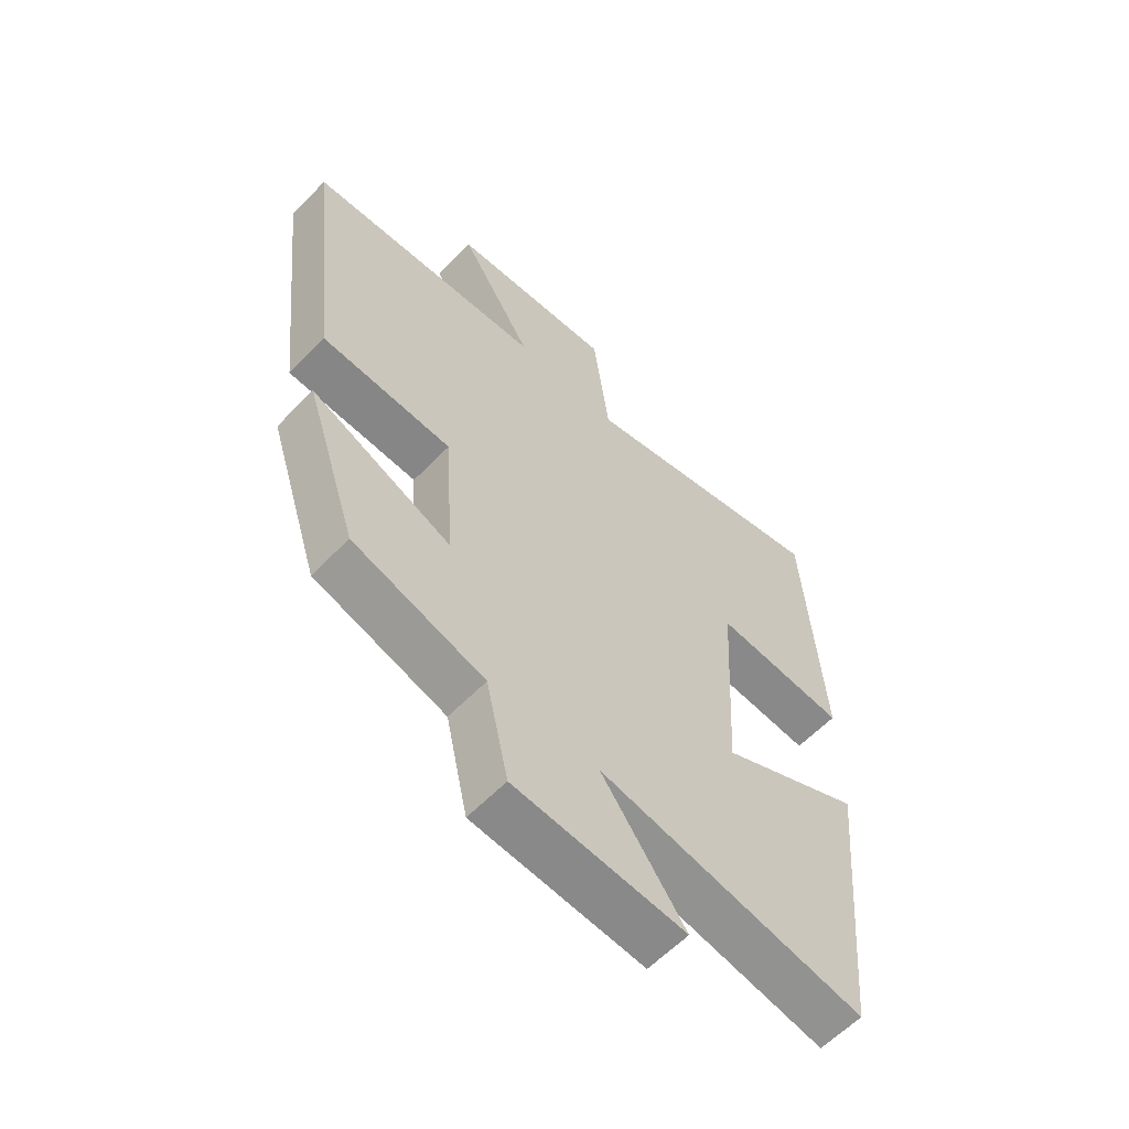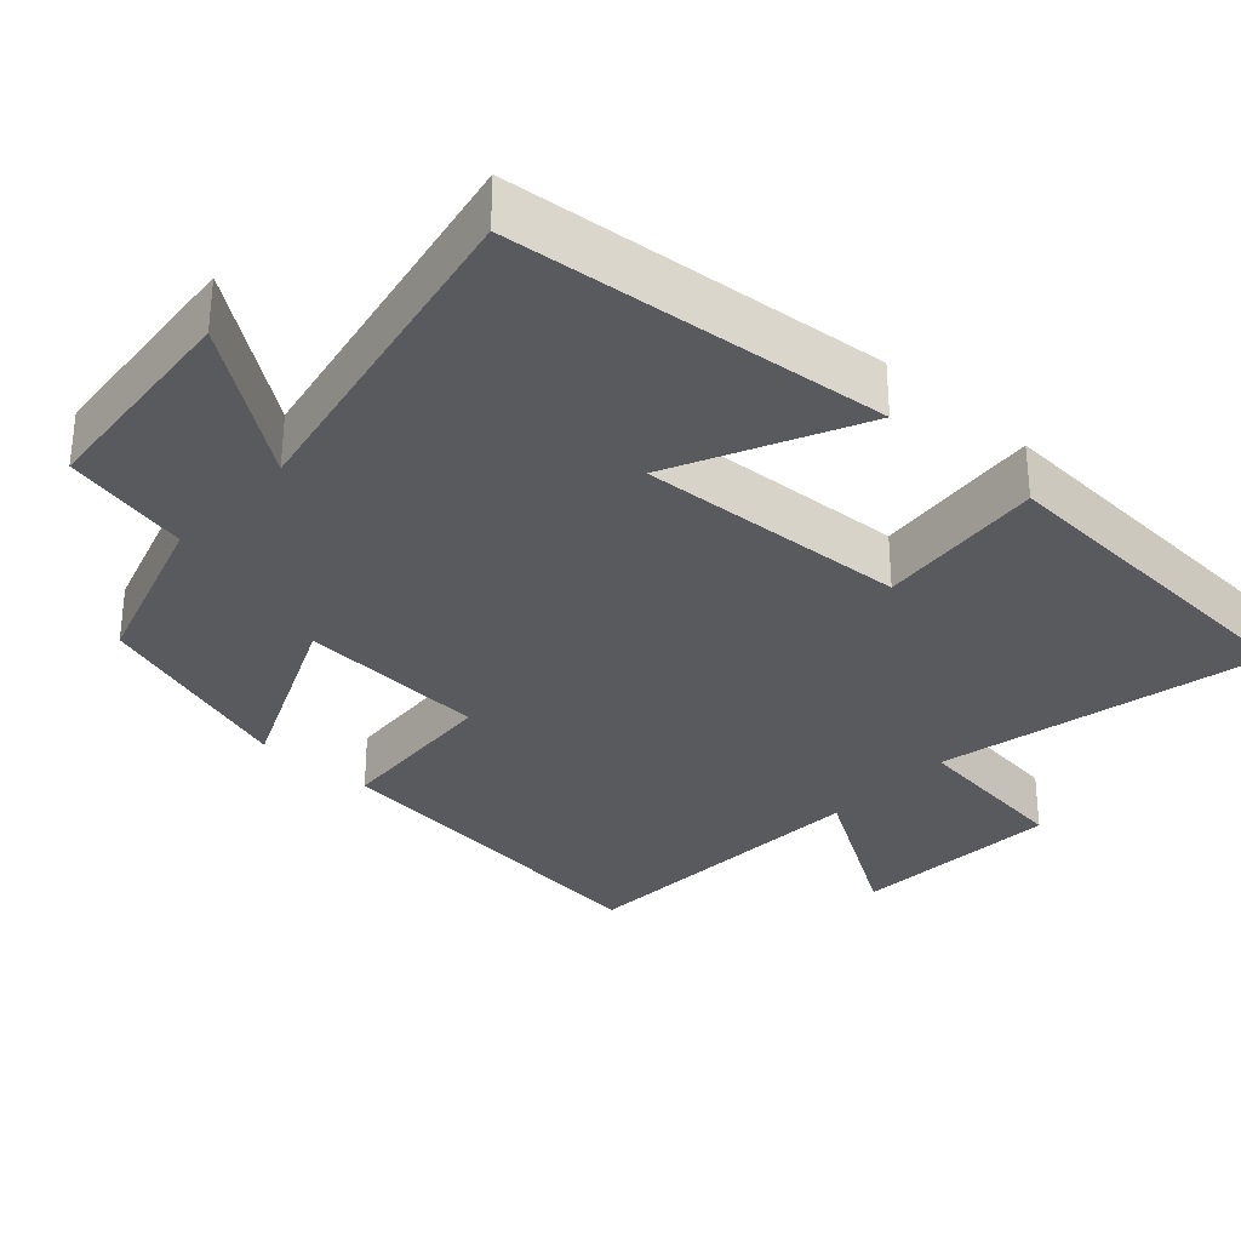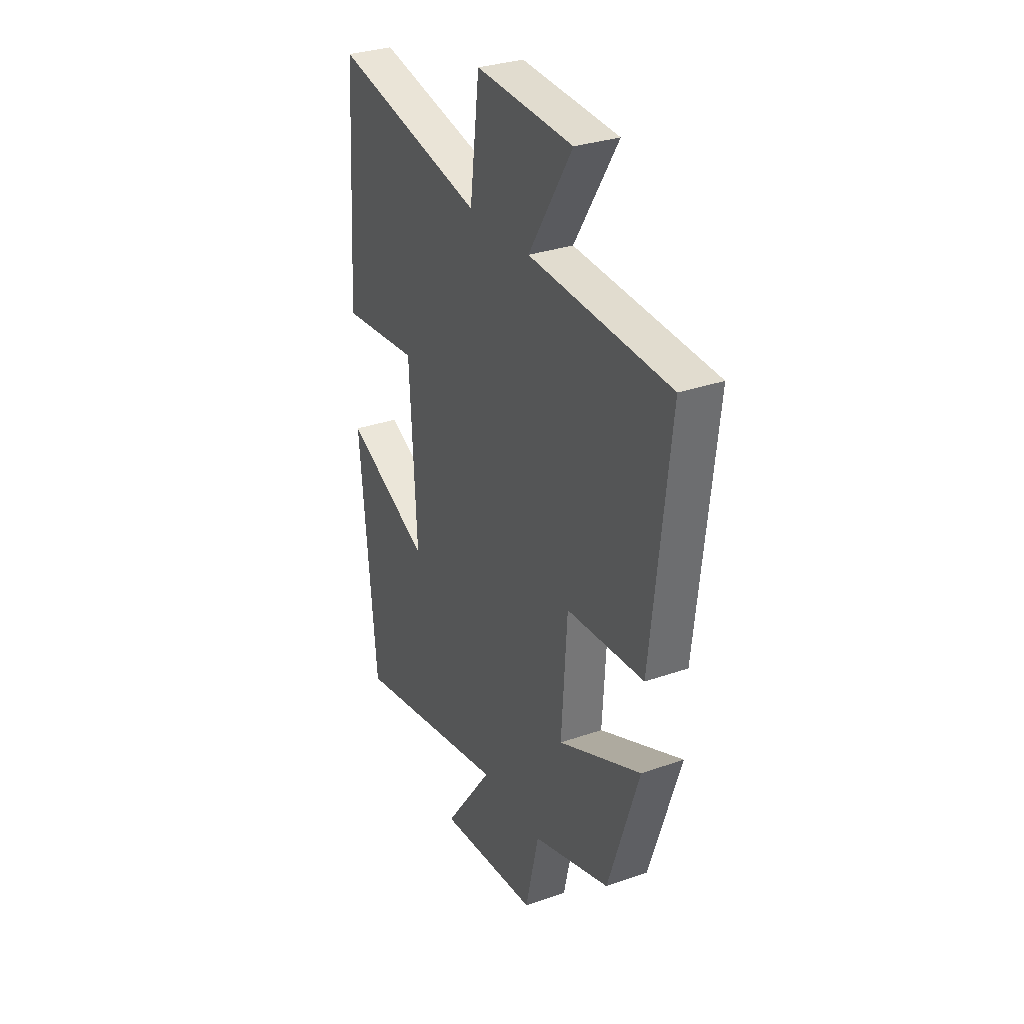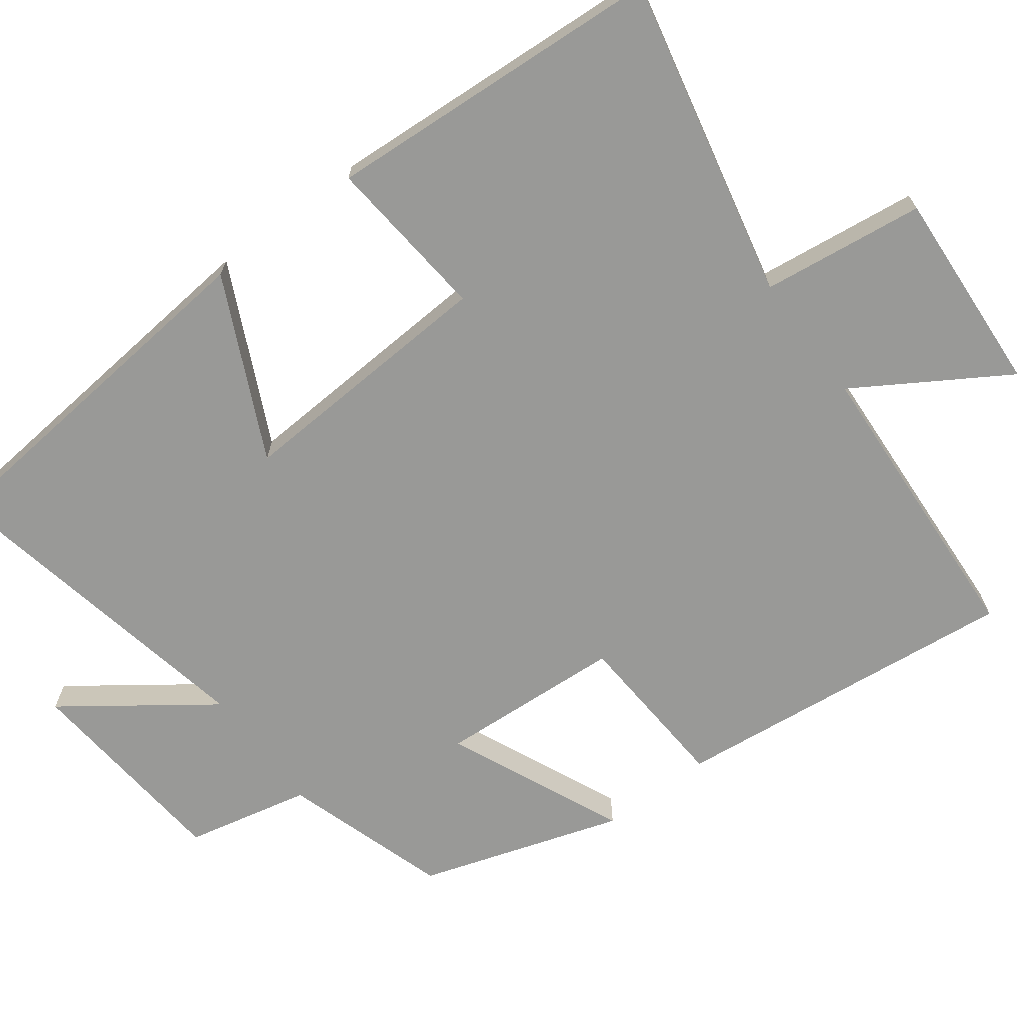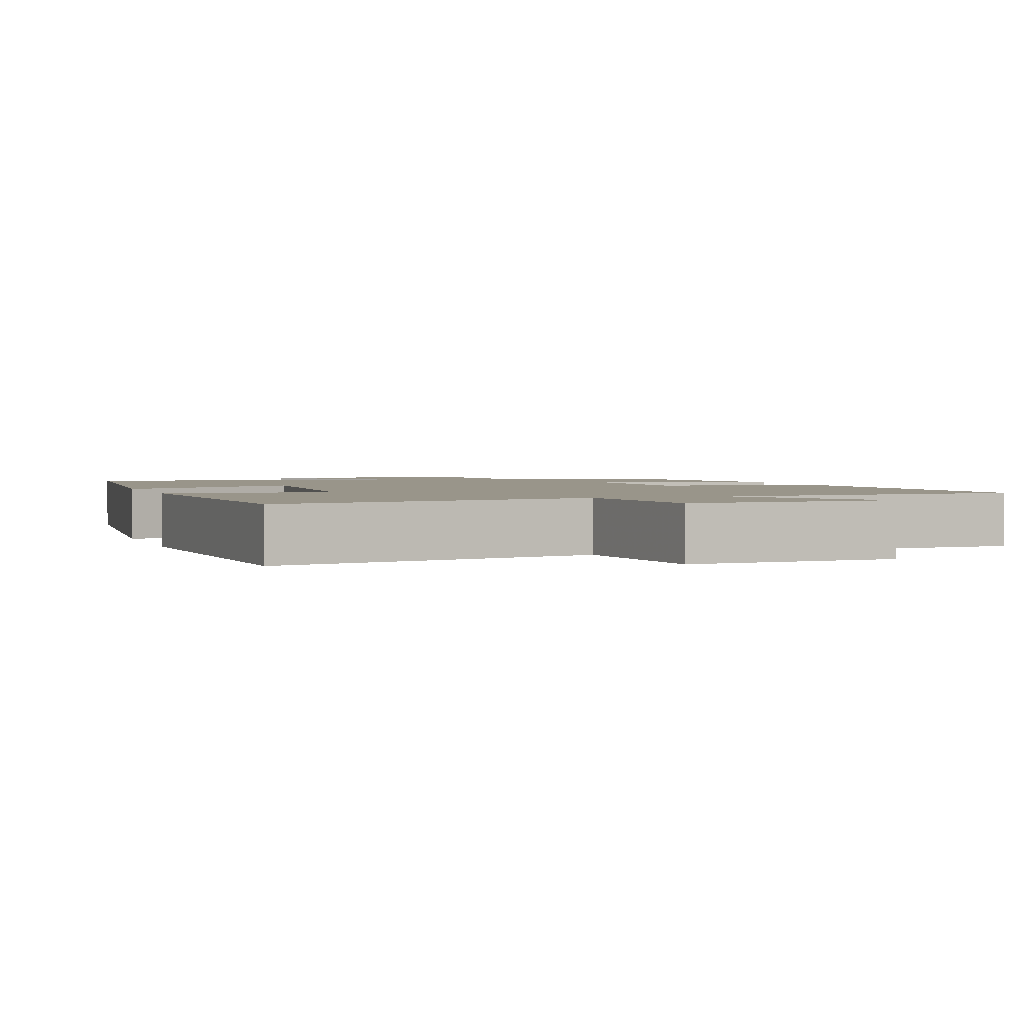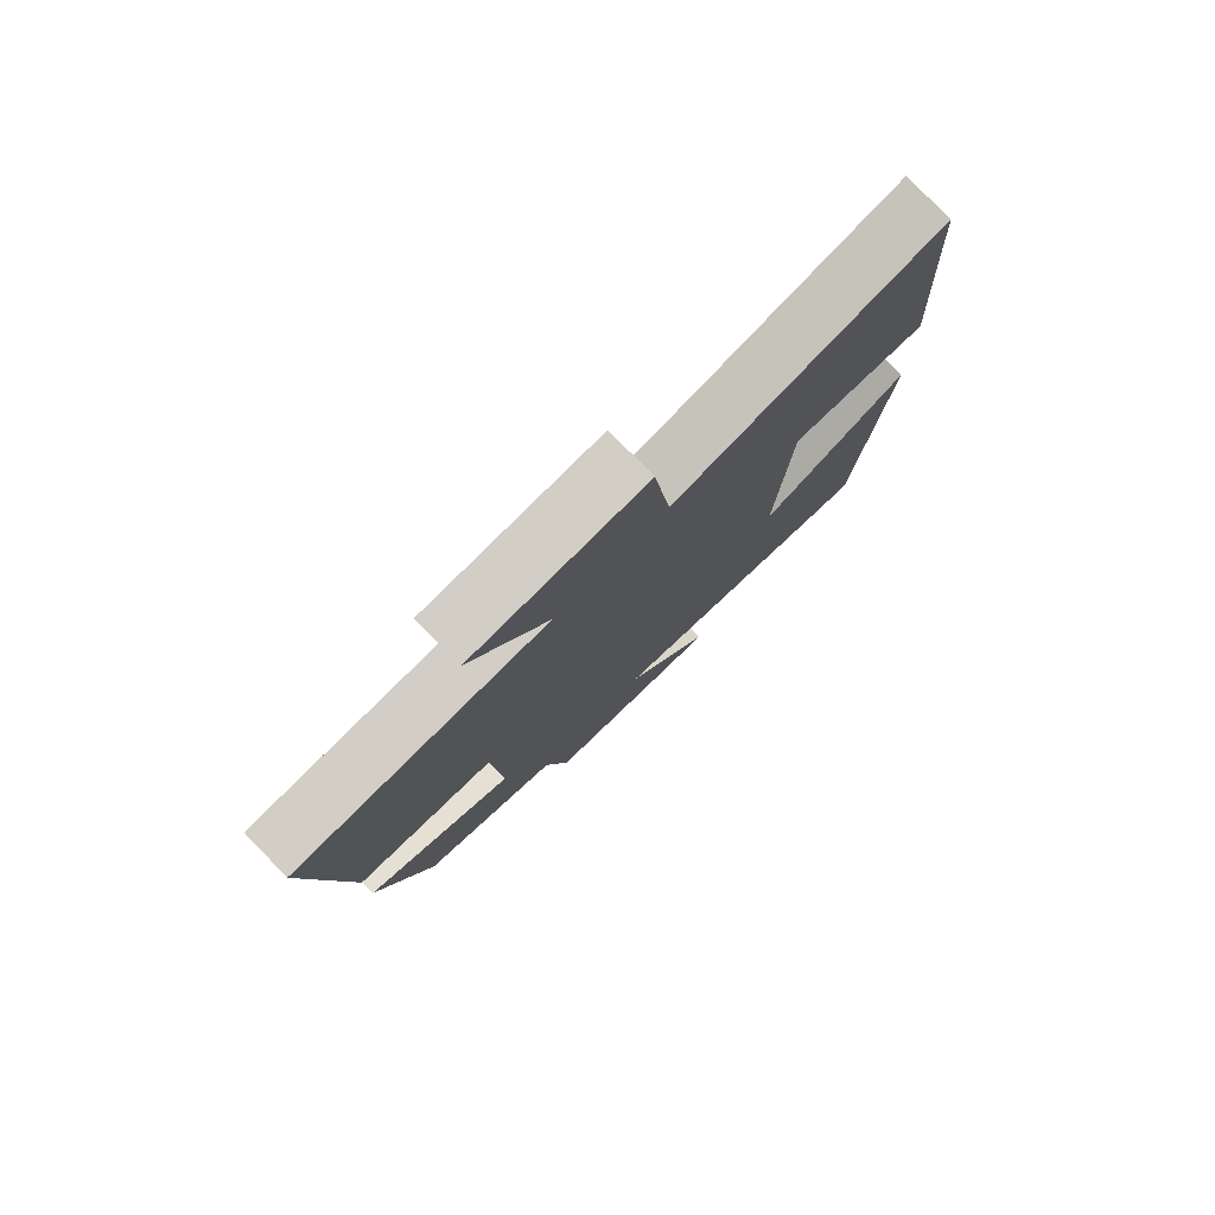
<metadata>
{"format":"obj","ext":"obj","renderer":"f3d","projection":"perspective","resolution":1024,"background":"white","views":[{"elev":-60.0,"azim":136.4,"up":"+Z"},{"elev":-31.8,"azim":-132.3,"up":"+Y"},{"elev":30.8,"azim":63.2,"up":"+Z"},{"elev":-68.8,"azim":-53.1,"up":"+Y"},{"elev":2.1,"azim":-19.0,"up":"+Y"},{"elev":78.9,"azim":135.6,"up":"+Z"}]}
</metadata>
<code>
v -0.471 0.07 0.597
v -0.036 0.07 0.5
v -0.008 0.07 0.721
v 0.272 0.07 0.703
v 0.146 0.07 0.5
v 0.553 0.07 0.476
v 0.5 0.07 0.003
v 0.276 0.07 -0.011
v 0.26 0.07 -0.261
v 0.5 0.07 -0.155
v 0.411 0.07 -0.429
v 0.187 0.07 -0.5
v 0.149 0.07 -0.669
v -0.141 0.07 -0.695
v 0.001 0.07 -0.5
v -0.452 0.07 -0.589
v -0.5 0.07 -0.088
v -0.255 0.07 -0.205
v -0.275 0.07 0.155
v -0.5 0.07 0.134
v -0.471 0 0.597
v -0.036 0 0.5
v -0.008 0 0.721
v 0.272 0 0.703
v 0.146 0 0.5
v 0.553 0 0.476
v 0.5 0 0.003
v 0.276 0 -0.011
v 0.26 0 -0.261
v 0.5 0 -0.155
v 0.411 0 -0.429
v 0.187 0 -0.5
v 0.149 0 -0.669
v -0.141 0 -0.695
v 0.001 0 -0.5
v -0.452 0 -0.589
v -0.5 0 -0.088
v -0.255 0 -0.205
v -0.275 0 0.155
v -0.5 0 0.134
f 19 20 1 2
f 18 19 2
f 15 16 17 18
f 15 18 2
f 12 13 14 15
f 11 12 15
f 10 11 15
f 9 10 15
f 15 2 3
f 9 15 3
f 8 9 3
f 5 6 7 8
f 5 8 3
f 3 4 5
f 22 21 40 39
f 22 39 38
f 38 37 36 35
f 22 38 35
f 35 34 33 32
f 35 32 31
f 35 31 30
f 35 30 29
f 23 22 35
f 23 35 29
f 23 29 28
f 28 27 26 25
f 23 28 25
f 25 24 23
f 1 21 22 2
f 2 22 23 3
f 3 23 24 4
f 4 24 25 5
f 5 25 26 6
f 6 26 27 7
f 7 27 28 8
f 8 28 29 9
f 9 29 30 10
f 10 30 31 11
f 11 31 32 12
f 12 32 33 13
f 13 33 34 14
f 14 34 35 15
f 15 35 36 16
f 16 36 37 17
f 17 37 38 18
f 18 38 39 19
f 19 39 40 20
f 20 40 21 1

</code>
